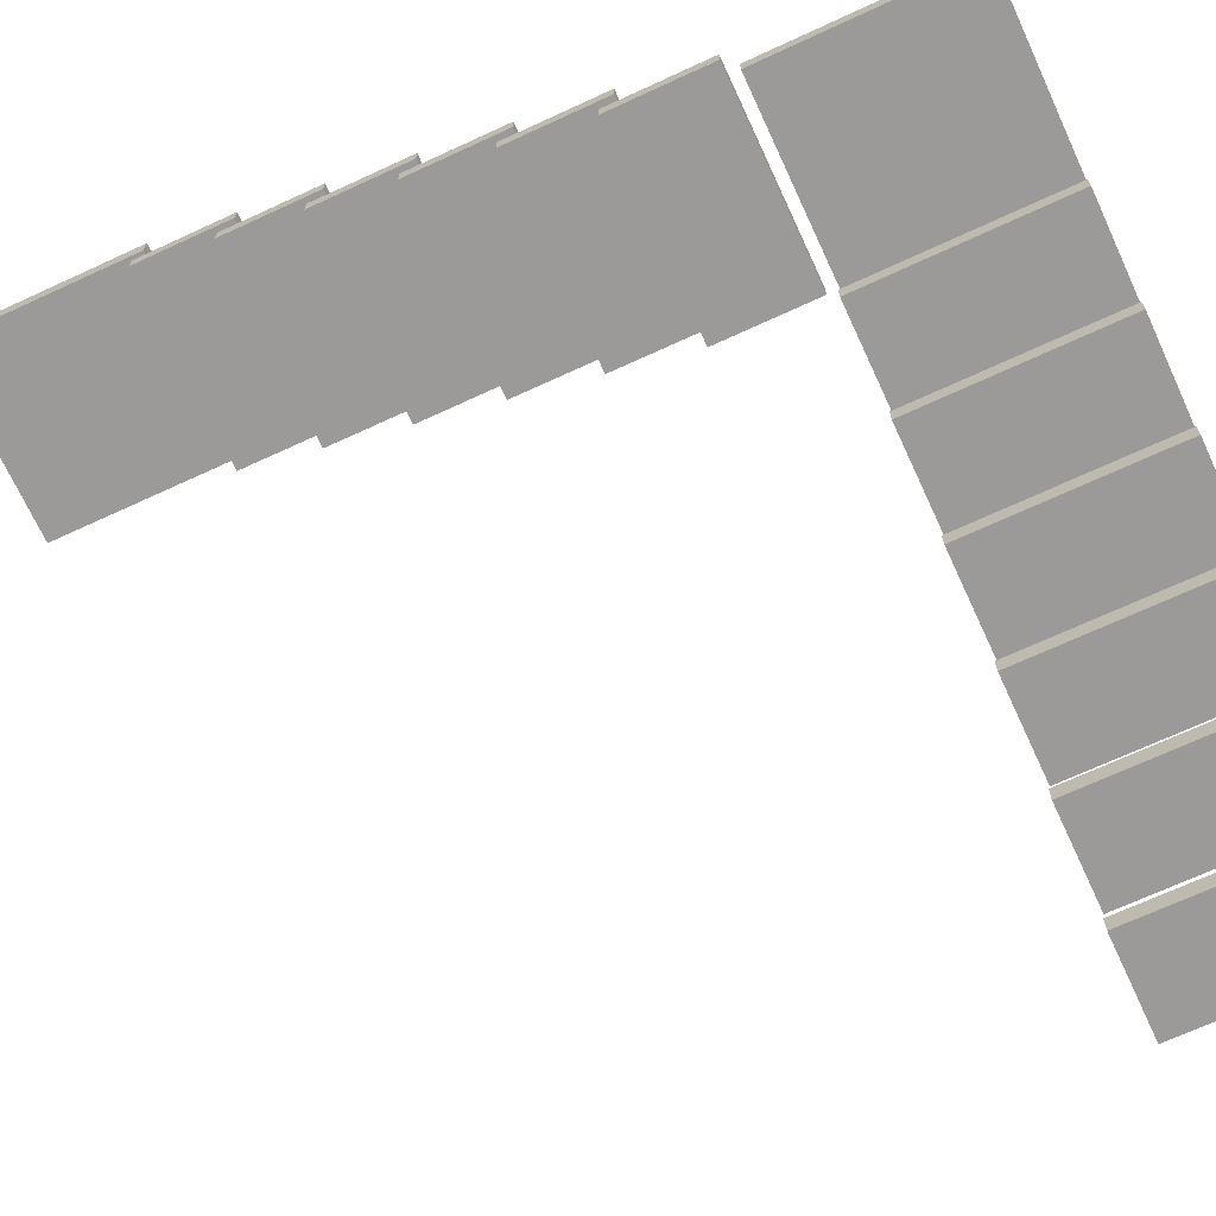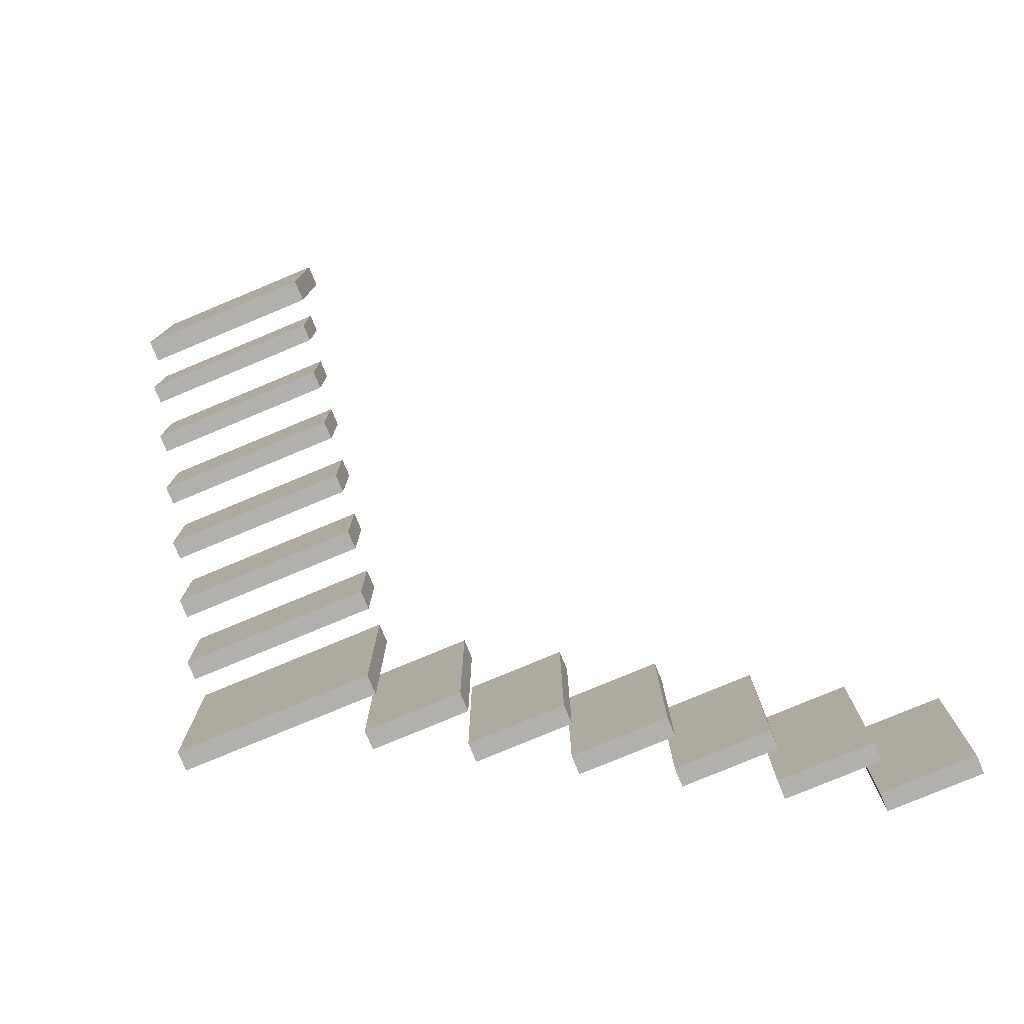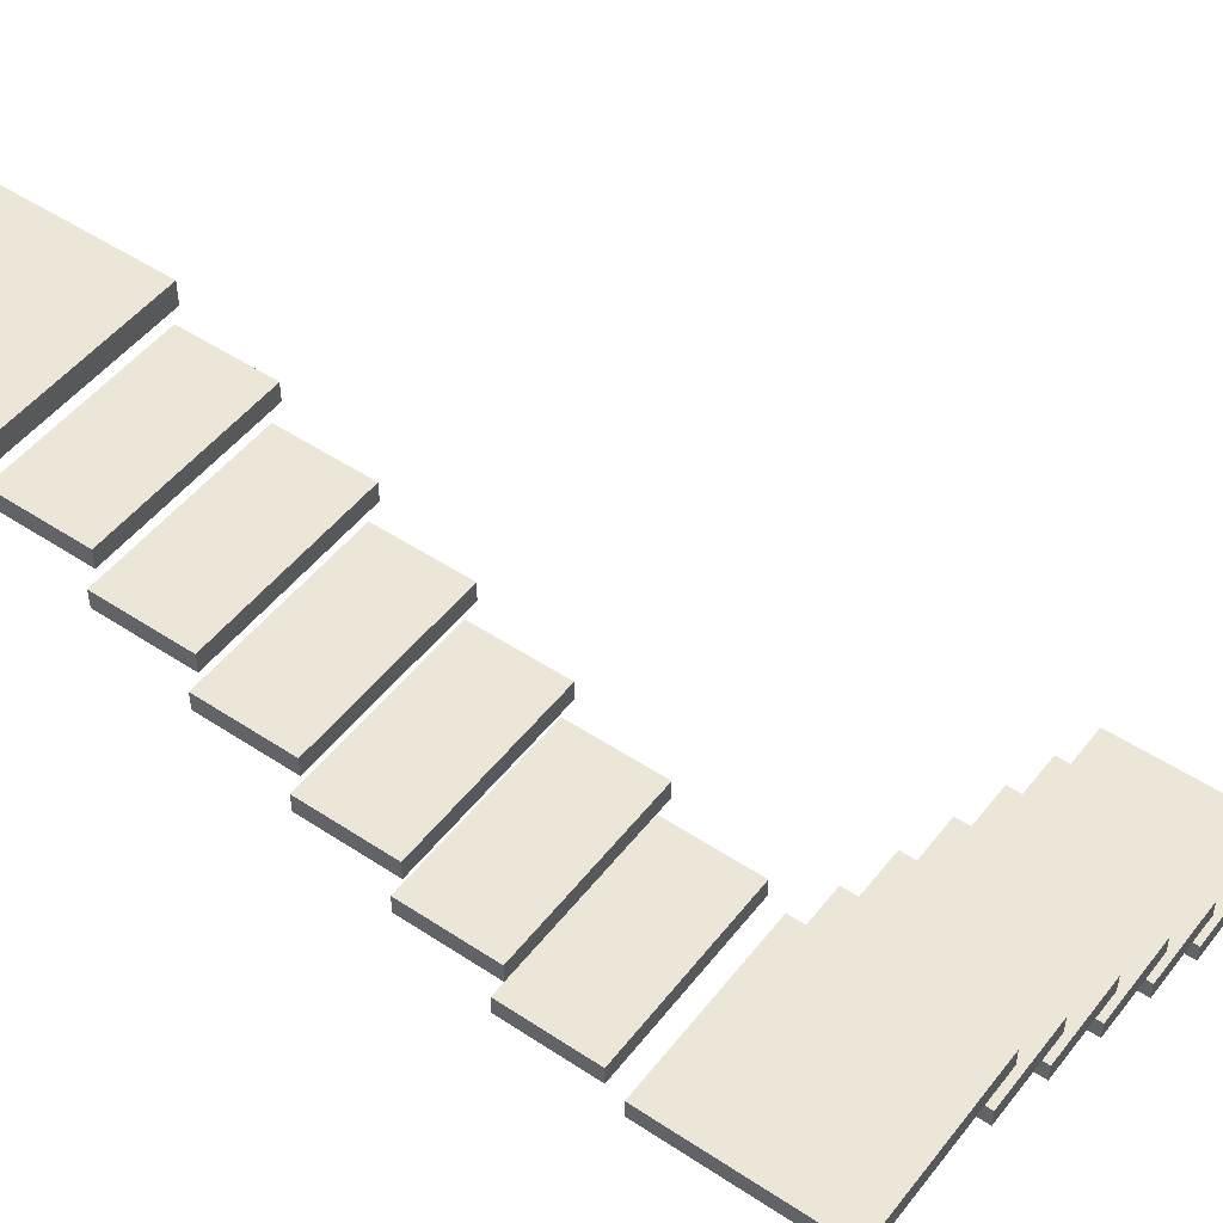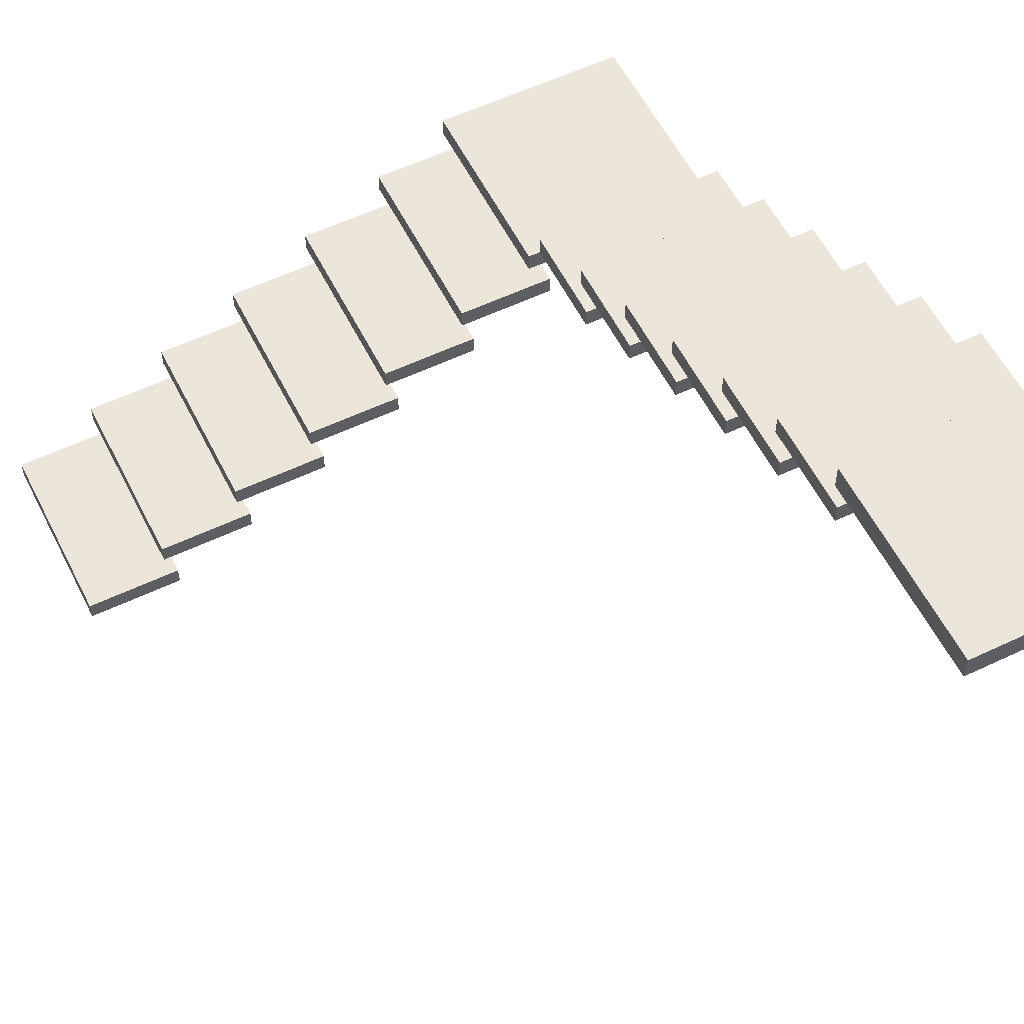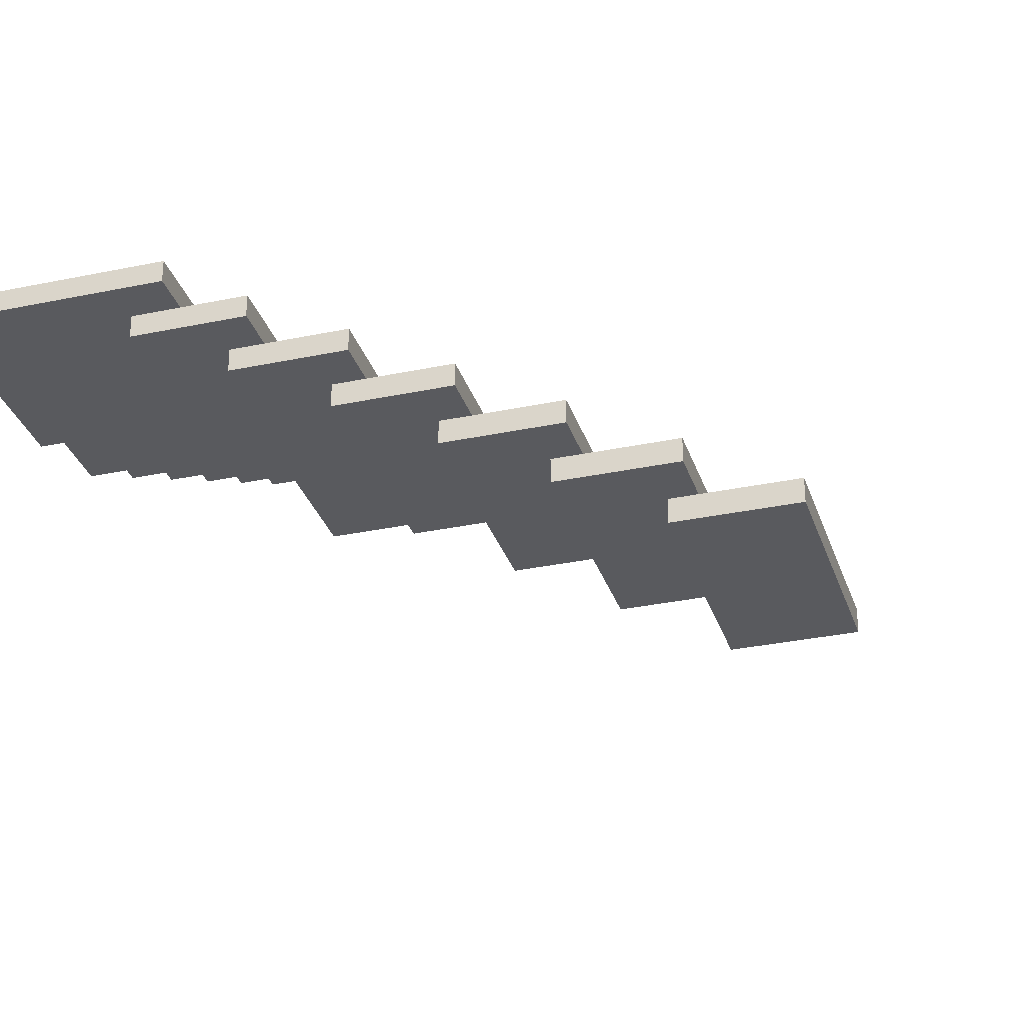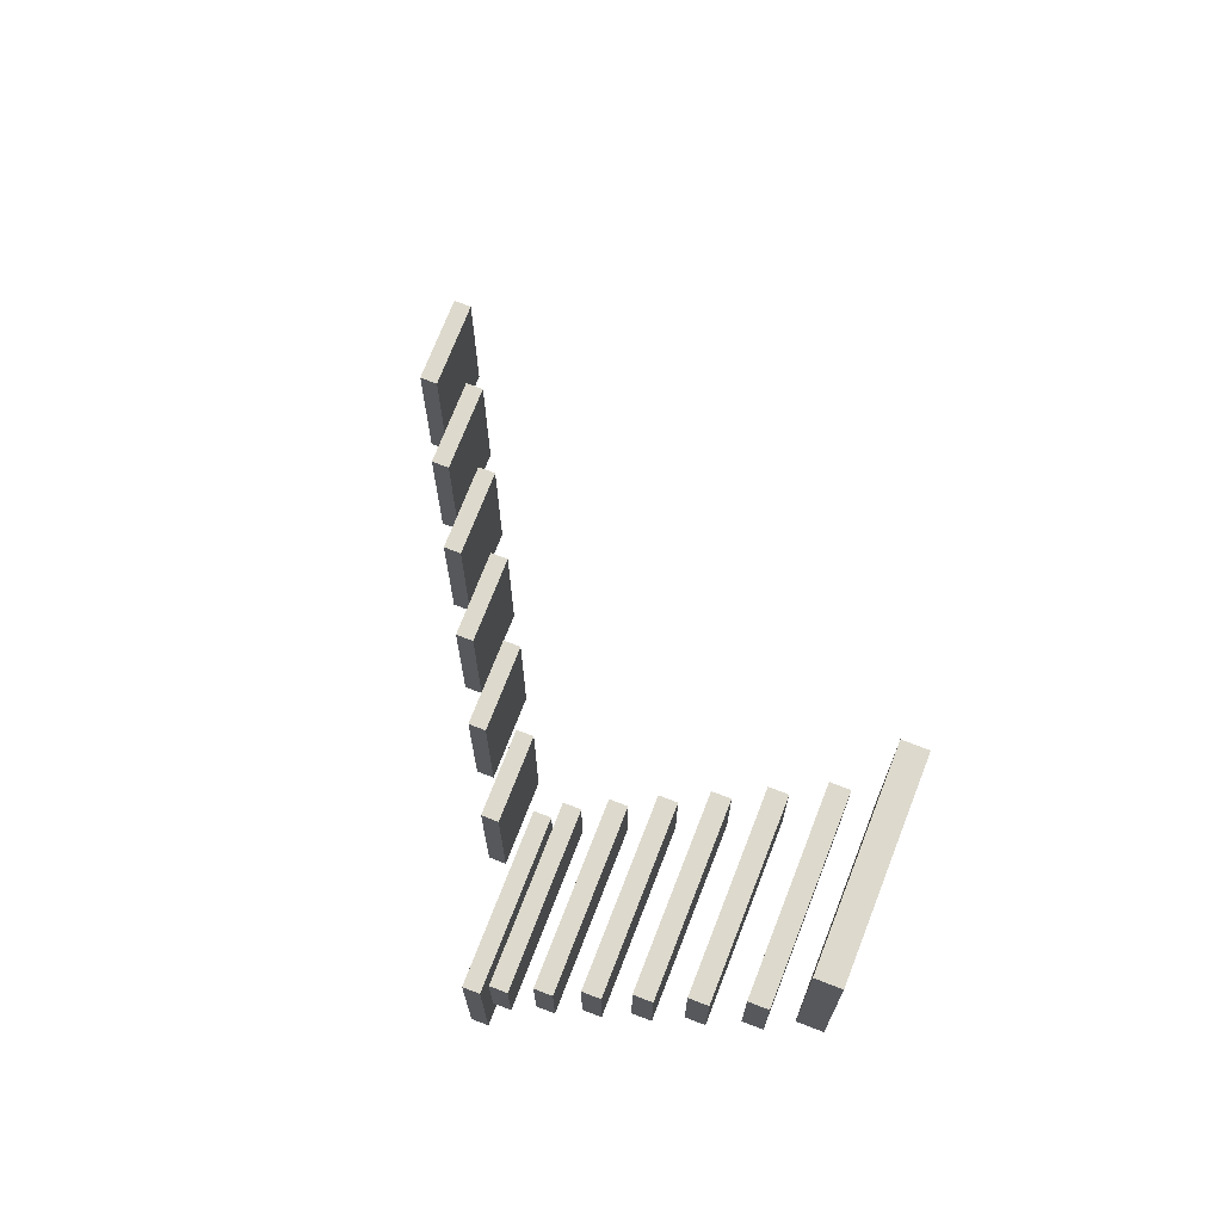
<metadata>
{"format":"obj","ext":"obj","renderer":"f3d","projection":"perspective","resolution":1024,"background":"white","views":[{"elev":-69.3,"azim":114.8,"up":"+Y"},{"elev":-78.7,"azim":-157.4,"up":"+Z"},{"elev":49.4,"azim":126.3,"up":"+Y"},{"elev":56.8,"azim":-26.4,"up":"+Y"},{"elev":-31.2,"azim":-163.2,"up":"+Y"},{"elev":72.0,"azim":111.2,"up":"+Z"}]}
</metadata>
<code>
o Cube
v 0.9372 1.241 1.685
v 0.9372 1.291 1.685
v 0.9372 1.241 1.285
v 0.9372 1.291 1.285
v 1.337 1.241 1.685
v 1.337 1.291 1.685
v 1.337 1.241 1.285
v 1.337 1.291 1.285
v 0.9378 1.195 1.1
v 0.9378 1.155 1.1
v 1.338 1.195 1.1
v 1.338 1.155 1.1
v 0.9378 1.195 1.3
v 0.9378 1.155 1.3
v 1.338 1.195 1.3
v 1.338 1.155 1.3
v 1.326 0.62 -0.2
v 1.326 0.58 -0.2
v 1.326 0.62 0.2
v 1.326 0.58 0.2
v 0.9262 0.62 -0.2
v 0.9262 0.58 -0.2
v 0.9262 0.62 0.2
v 0.9262 0.58 0.2
v 0.1 0.02 -0.2
v 0.1 -0.02 -0.2
v 0.1 0.02 0.2
v 0.1 -0.02 0.2
v -0.1 0.02 -0.2
v -0.1 -0.02 -0.2
v -0.1 0.02 0.2
v -0.1 -0.02 0.2
v 0.275 0.12 -0.2
v 0.275 0.08 -0.2
v 0.275 0.12 0.2
v 0.275 0.08 0.2
v 0.075 0.12 -0.2
v 0.075 0.08 -0.2
v 0.075 0.12 0.2
v 0.075 0.08 0.2
v 0.45 0.22 -0.2
v 0.45 0.18 -0.2
v 0.45 0.22 0.2
v 0.45 0.18 0.2
v 0.25 0.22 -0.2
v 0.25 0.18 -0.2
v 0.25 0.22 0.2
v 0.25 0.18 0.2
v 0.625 0.32 -0.2
v 0.625 0.28 -0.2
v 0.625 0.32 0.2
v 0.625 0.28 0.2
v 0.425 0.32 -0.2
v 0.425 0.28 -0.2
v 0.425 0.32 0.2
v 0.425 0.28 0.2
v 0.8 0.42 -0.2
v 0.8 0.38 -0.2
v 0.8 0.42 0.2
v 0.8 0.38 0.2
v 0.6 0.42 -0.2
v 0.6 0.38 -0.2
v 0.6 0.42 0.2
v 0.6 0.38 0.2
v 0.975 0.52 -0.2
v 0.975 0.48 -0.2
v 0.975 0.52 0.2
v 0.975 0.48 0.2
v 0.775 0.52 -0.2
v 0.775 0.48 -0.2
v 0.775 0.52 0.2
v 0.775 0.48 0.2
v 0.9378 0.695 0.226
v 0.9378 0.655 0.226
v 1.338 0.695 0.226
v 1.338 0.655 0.226
v 0.9378 0.695 0.426
v 0.9378 0.655 0.426
v 1.338 0.695 0.426
v 1.338 0.655 0.426
v 0.9378 0.795 0.4
v 0.9378 0.755 0.4
v 1.338 0.795 0.4
v 1.338 0.755 0.4
v 0.9378 0.795 0.6
v 0.9378 0.755 0.6
v 1.338 0.795 0.6
v 1.338 0.755 0.6
v 0.9378 0.895 0.575
v 0.9378 0.855 0.575
v 1.338 0.895 0.575
v 1.338 0.855 0.575
v 0.9378 0.895 0.775
v 0.9378 0.855 0.775
v 1.338 0.895 0.775
v 1.338 0.855 0.775
v 0.9378 0.995 0.75
v 0.9378 0.955 0.75
v 1.338 0.995 0.75
v 1.338 0.955 0.75
v 0.9378 0.995 0.95
v 0.9378 0.955 0.95
v 1.338 0.995 0.95
v 1.338 0.955 0.95
v 0.9378 1.095 0.925
v 0.9378 1.055 0.925
v 1.338 1.095 0.925
v 1.338 1.055 0.925
v 0.9378 1.095 1.125
v 0.9378 1.055 1.125
v 1.338 1.095 1.125
v 1.338 1.055 1.125
f 2 3 1
f 4 7 3
f 8 5 7
f 6 1 5
f 7 1 3
f 4 6 8
f 13 11 9
f 11 16 12
f 15 14 16
f 10 16 14
f 9 12 10
f 13 10 14
f 2 4 3
f 4 8 7
f 8 6 5
f 6 2 1
f 7 5 1
f 4 2 6
f 13 15 11
f 11 15 16
f 15 13 14
f 10 12 16
f 9 11 12
f 13 9 10
f 21 19 17
f 19 24 20
f 23 22 24
f 18 24 22
f 17 20 18
f 21 18 22
f 21 23 19
f 19 23 24
f 23 21 22
f 18 20 24
f 17 19 20
f 21 17 18
f 29 27 25
f 27 32 28
f 31 30 32
f 30 28 32
f 25 28 26
f 29 26 30
f 29 31 27
f 27 31 32
f 31 29 30
f 30 26 28
f 25 27 28
f 29 25 26
f 33 39 35
f 35 40 36
f 39 38 40
f 34 40 38
f 33 36 34
f 37 34 38
f 33 37 39
f 35 39 40
f 39 37 38
f 34 36 40
f 33 35 36
f 37 33 34
f 45 43 41
f 43 48 44
f 47 46 48
f 42 48 46
f 41 44 42
f 45 42 46
f 45 47 43
f 43 47 48
f 47 45 46
f 42 44 48
f 41 43 44
f 45 41 42
f 53 51 49
f 51 56 52
f 55 54 56
f 50 56 54
f 49 52 50
f 53 50 54
f 53 55 51
f 51 55 56
f 55 53 54
f 50 52 56
f 49 51 52
f 53 49 50
f 61 59 57
f 59 64 60
f 63 62 64
f 58 64 62
f 57 60 58
f 61 58 62
f 61 63 59
f 59 63 64
f 63 61 62
f 58 60 64
f 57 59 60
f 61 57 58
f 69 67 65
f 67 72 68
f 71 70 72
f 66 72 70
f 65 68 66
f 69 66 70
f 69 71 67
f 67 71 72
f 71 69 70
f 66 68 72
f 65 67 68
f 69 65 66
f 77 75 73
f 75 80 76
f 79 78 80
f 74 80 78
f 73 76 74
f 77 74 78
f 77 79 75
f 75 79 80
f 79 77 78
f 74 76 80
f 73 75 76
f 77 73 74
f 85 83 81
f 83 88 84
f 87 86 88
f 82 88 86
f 81 84 82
f 85 82 86
f 85 87 83
f 83 87 88
f 87 85 86
f 82 84 88
f 81 83 84
f 85 81 82
f 93 91 89
f 91 96 92
f 95 94 96
f 90 96 94
f 89 92 90
f 93 90 94
f 93 95 91
f 91 95 96
f 95 93 94
f 90 92 96
f 89 91 92
f 93 89 90
f 101 99 97
f 99 104 100
f 103 102 104
f 98 104 102
f 97 100 98
f 101 98 102
f 101 103 99
f 99 103 104
f 103 101 102
f 98 100 104
f 97 99 100
f 101 97 98
f 109 107 105
f 107 112 108
f 111 110 112
f 106 112 110
f 105 108 106
f 109 106 110
f 109 111 107
f 107 111 112
f 111 109 110
f 106 108 112
f 105 107 108
f 109 105 106

</code>
